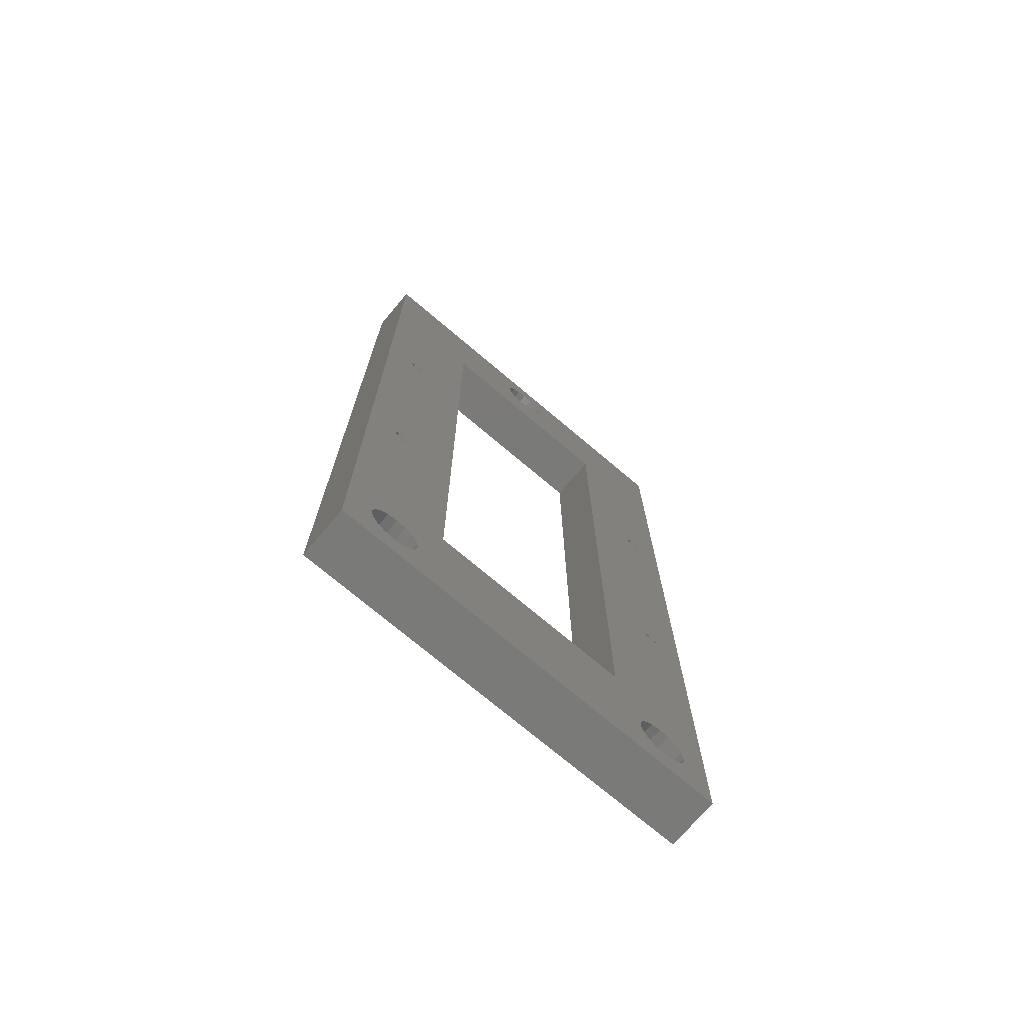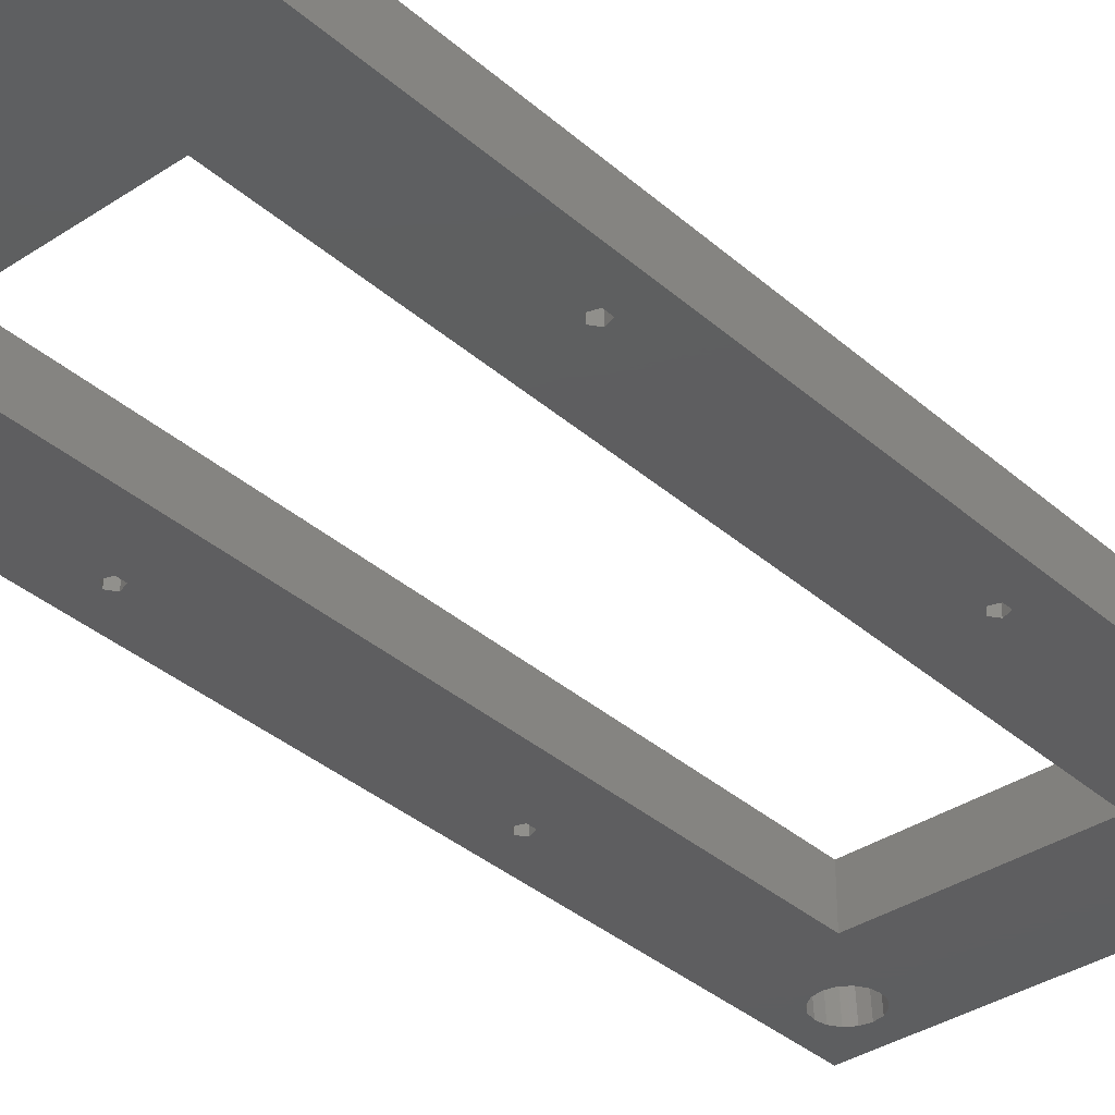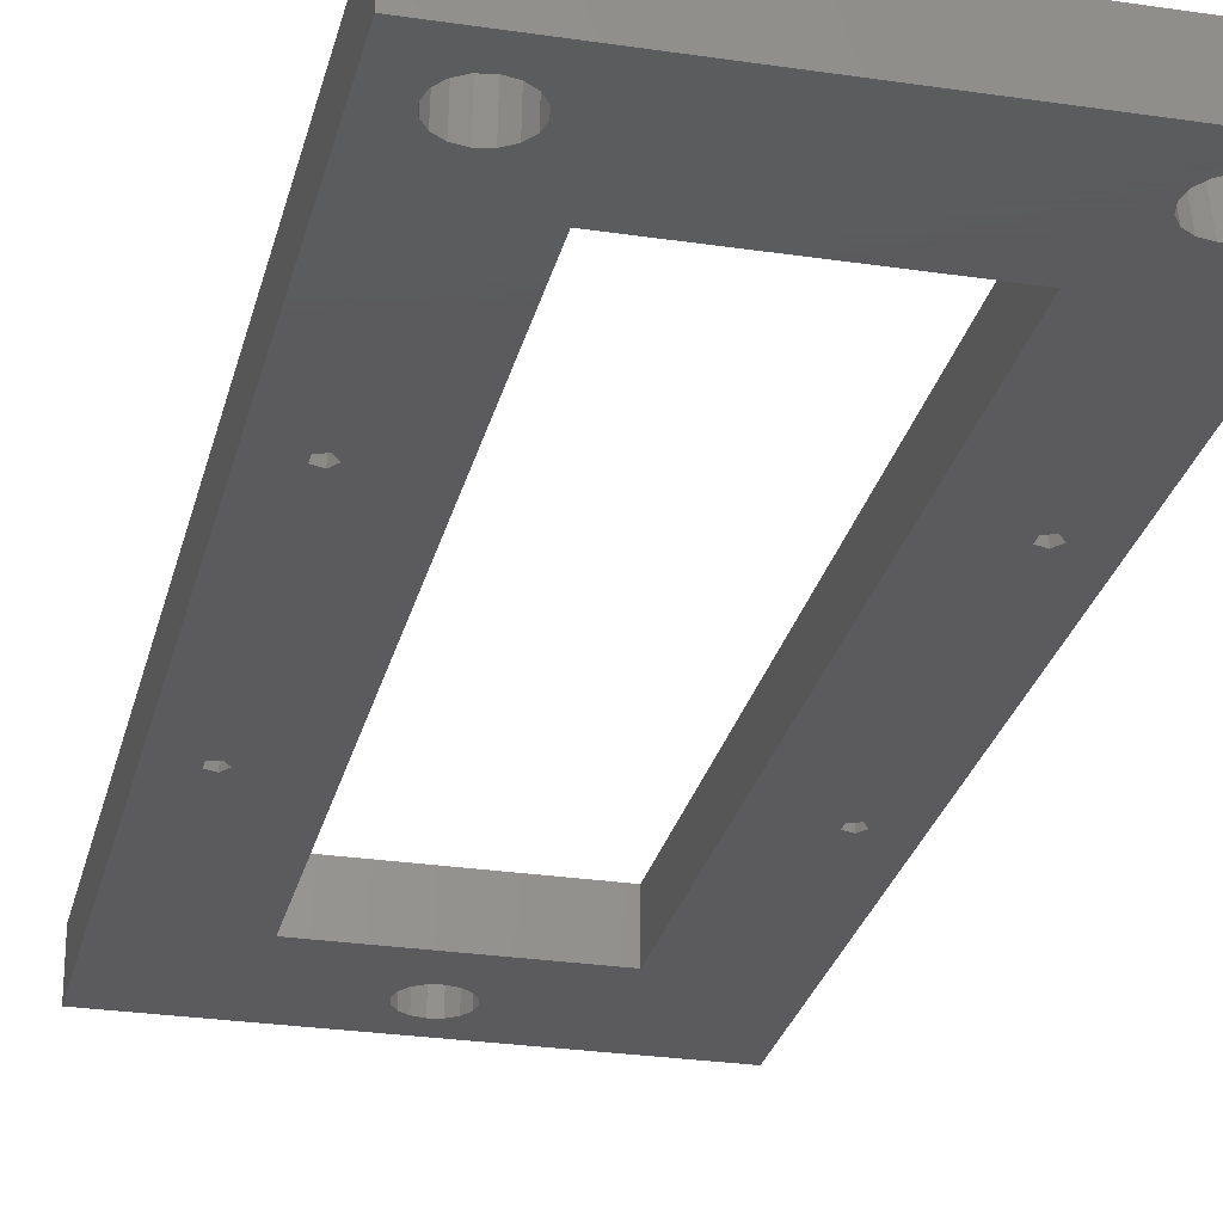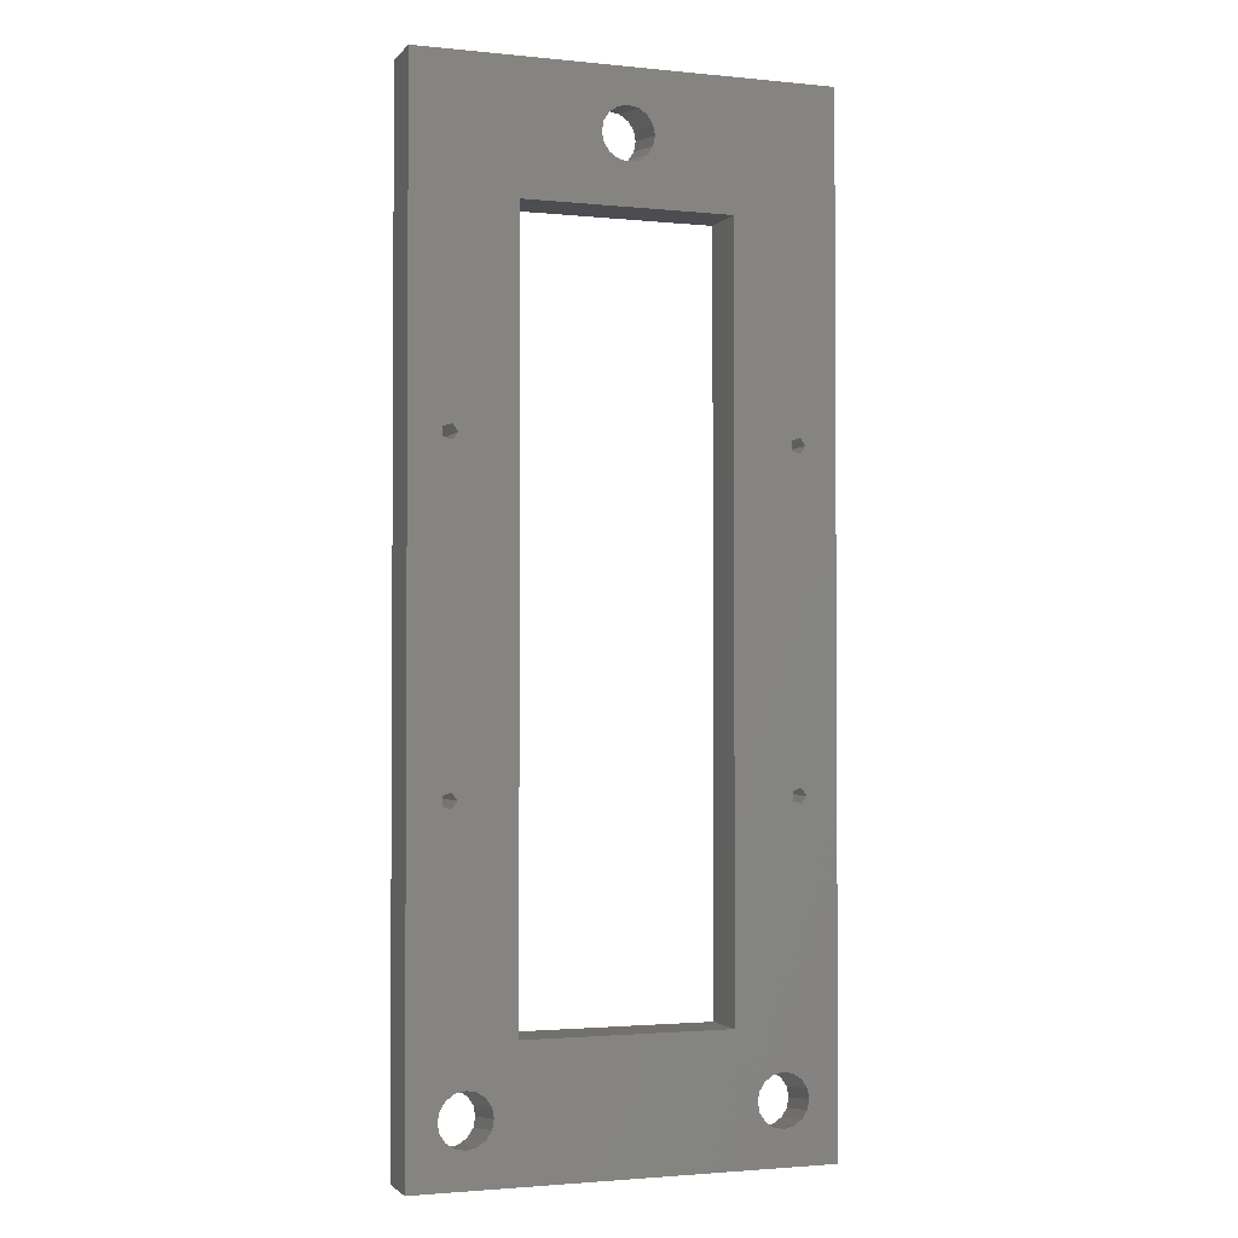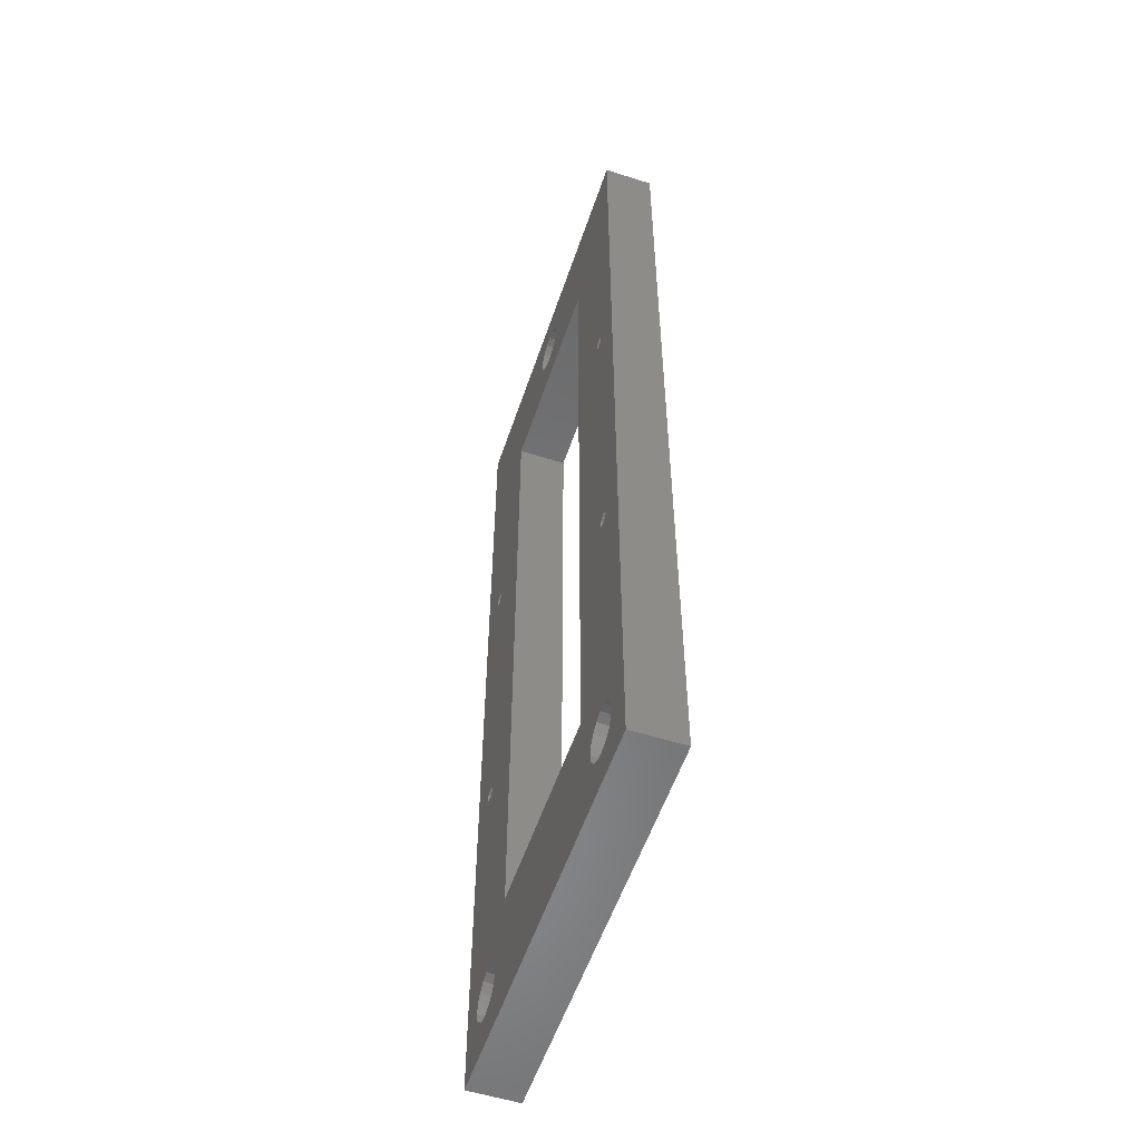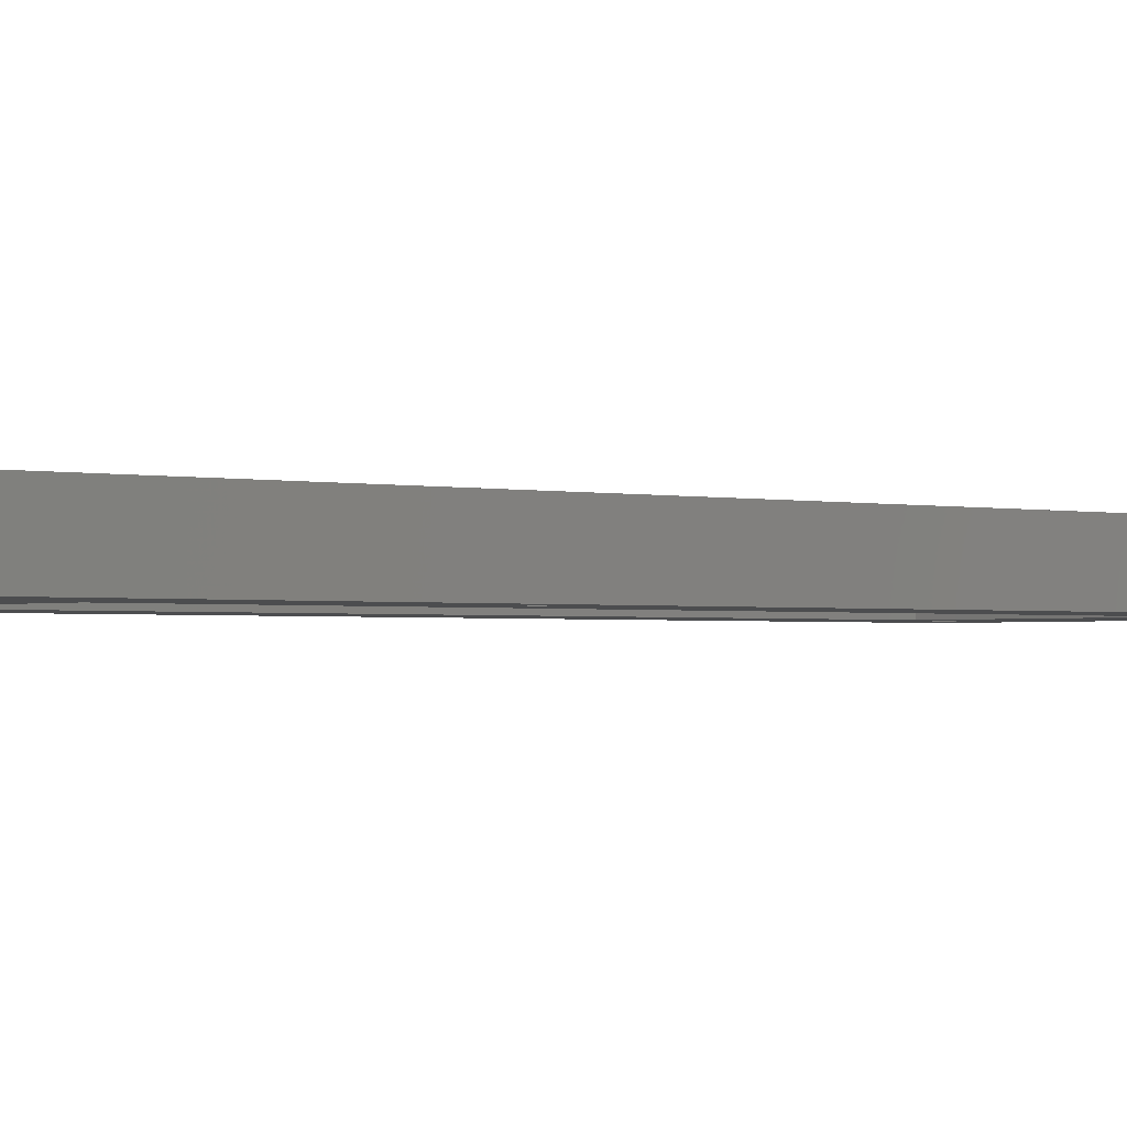
<metadata>
{"format":"stl","ext":"stl","renderer":"f3d","projection":"perspective","resolution":1024,"background":"white","views":[{"elev":-73.3,"azim":139.8,"up":"+Y"},{"elev":-35.7,"azim":-138.9,"up":"+Z"},{"elev":-27.2,"azim":-13.0,"up":"+Z"},{"elev":-2.1,"azim":-19.8,"up":"+Y"},{"elev":-55.4,"azim":71.5,"up":"+Y"},{"elev":-1.5,"azim":-131.2,"up":"+Z"}]}
</metadata>
<code>
# stl→obj: 152 verts, 332 faces
v -40 -97.5 -5
v -40 -97.5 5
v -40 97.5 -5
v -40 97.5 5
v 40 -97.5 -5
v 40 -97.5 5
v 0 91.91 -5
v 40 97.5 -5
v -34.41 -84.97 -5
v -31 -31.5 -5
v -27.87 -82.2 -5
v -32.04 -32.93 -5
v -34.79 -86.9 -5
v -34.41 -88.82 -5
v -33.32 -90.45 -5
v -31.7 -91.54 -5
v -29.79 -91.91 -5
v -26.25 -90.41 -5
v -27.87 -91.52 -5
v -25.16 -88.77 -5
v -24.78 -86.84 -5
v -25.16 -84.92 -5
v -26.25 -83.29 -5
v -33.71 -30.62 -5
v -32.04 -30.07 -5
v -29.79 -81.83 -5
v -31.7 -82.22 -5
v -33.32 -83.33 -5
v -33.71 -32.38 -5
v -33.71 32.38 -5
v -32.04 32.93 -5
v 31.29 -32.38 -5
v 34.41 -84.97 -5
v -33.71 30.62 -5
v -31 31.5 -5
v -20 72.5 -5
v -20 -72.5 -5
v -32.04 30.07 -5
v 20 72.5 -5
v 33.32 -83.33 -5
v 3.536 83.31 -5
v 1.913 82.21 -5
v 31.29 32.38 -5
v -5 86.87 -5
v -4.619 84.94 -5
v -3.536 83.31 -5
v -1.913 82.21 -5
v 0 81.83 -5
v 4.619 84.94 -5
v 5 86.87 -5
v 4.619 88.8 -5
v 3.536 90.43 -5
v 29.79 -91.91 -5
v 27.87 -91.52 -5
v -1.913 91.53 -5
v -3.536 90.43 -5
v 1.913 91.53 -5
v -4.619 88.8 -5
v 20 -72.5 -5
v 24.78 -86.84 -5
v 25.16 -88.77 -5
v 26.25 -90.41 -5
v 31.7 -91.54 -5
v 31.29 -30.62 -5
v 32.96 -30.07 -5
v 34.41 -88.82 -5
v 33.32 -90.45 -5
v 34 -31.5 -5
v 34.79 -86.9 -5
v 27.87 -82.2 -5
v 29.79 -81.83 -5
v 31.7 -82.22 -5
v 26.25 -83.29 -5
v 25.16 -84.92 -5
v 32.96 -32.93 -5
v 32.96 30.07 -5
v 31.29 30.62 -5
v 32.96 32.93 -5
v 34 31.5 -5
v 40 97.5 5
v -27.44 -90.25 5
v -29.36 -90.65 5
v -34.36 -85.64 5
v -24.35 -85.58 5
v -24.73 -87.51 5
v -33.98 -83.7 5
v -32.9 -82.06 5
v -33.71 -32.38 5
v -31.27 -80.96 5
v -25.82 -82.03 5
v -24.73 -83.65 5
v -31 -31.5 5
v -32.04 -32.93 5
v -29.36 -80.57 5
v -20 -72.5 5
v -27.44 -80.94 5
v 20 72.5 5
v 20 -72.5 5
v 27.44 -80.94 5
v -33.71 -30.62 5
v -25.82 -89.15 5
v -31.27 -90.27 5
v -32.9 -89.19 5
v -33.98 -87.56 5
v -32.04 -30.07 5
v -33.71 30.62 5
v 29.36 -80.57 5
v -33.71 32.38 5
v -32.04 32.93 5
v 31.27 -80.96 5
v -31 31.5 5
v 27.44 -90.25 5
v -4.619 83.68 5
v -20 72.5 5
v 1.913 80.95 5
v -3.536 82.05 5
v -5 85.61 5
v -4.619 87.54 5
v -3.536 89.17 5
v 3.536 89.17 5
v 4.619 87.54 5
v -1.913 90.27 5
v 0 90.65 5
v 0 80.57 5
v -1.913 80.95 5
v 5 85.61 5
v 4.619 83.68 5
v 3.536 82.05 5
v 25.82 -82.03 5
v 25.82 -89.15 5
v 24.73 -87.51 5
v 32.96 -32.93 5
v 31.29 -32.38 5
v 24.35 -85.58 5
v 24.73 -83.65 5
v 31.27 -90.27 5
v 29.36 -90.65 5
v 32.9 -89.19 5
v 32.9 -82.06 5
v 34.36 -85.64 5
v 33.98 -87.56 5
v 33.98 -83.7 5
v 34 -31.5 5
v 31.29 -30.62 5
v 32.96 -30.07 5
v 31.29 32.38 5
v 32.96 32.93 5
v 31.29 30.62 5
v 32.96 30.07 5
v 34 31.5 5
v 1.913 90.27 5
v -32.04 30.07 5
f 1 2 3
f 3 2 4
f 2 1 5
f 6 2 5
f 7 3 8
f 1 3 9
f 10 11 12
f 1 9 13
f 1 13 14
f 1 14 15
f 1 15 16
f 1 16 17
f 1 17 5
f 18 5 19
f 20 5 18
f 21 5 20
f 22 5 21
f 23 3 22
f 24 3 25
f 10 3 23
f 12 26 27
f 28 3 27
f 9 3 28
f 29 3 24
f 25 3 10
f 27 3 29
f 12 27 29
f 26 12 11
f 30 3 31
f 11 10 23
f 32 5 33
f 34 3 30
f 35 3 36
f 22 3 34
f 37 38 35
f 31 3 35
f 39 33 40
f 39 32 33
f 39 36 8
f 22 37 5
f 41 8 42
f 43 39 8
f 36 3 44
f 36 44 45
f 36 45 46
f 36 46 47
f 36 47 48
f 36 48 42
f 36 42 8
f 49 8 41
f 50 8 49
f 51 8 50
f 52 8 51
f 53 5 54
f 55 3 7
f 56 3 55
f 52 57 8
f 57 7 8
f 58 3 56
f 44 3 58
f 37 59 60
f 37 60 61
f 37 61 62
f 37 62 54
f 37 54 5
f 63 5 53
f 64 39 65
f 66 5 67
f 65 8 68
f 63 67 5
f 37 35 36
f 69 5 66
f 70 59 71
f 69 33 5
f 39 71 59
f 39 72 71
f 39 40 72
f 73 59 70
f 74 59 73
f 60 59 74
f 75 5 32
f 5 75 68
f 5 68 8
f 76 65 77
f 77 39 43
f 78 43 8
f 65 39 77
f 78 8 79
f 65 76 79
f 65 79 8
f 19 5 17
f 39 64 32
f 38 37 22
f 38 22 34
f 3 4 8
f 8 4 80
f 81 2 6
f 81 82 2
f 4 2 83
f 84 85 6
f 4 83 86
f 4 86 87
f 88 87 89
f 90 91 6
f 92 93 94
f 95 96 6
f 97 98 99
f 88 100 4
f 85 101 6
f 101 81 6
f 82 102 2
f 92 94 96
f 103 2 102
f 104 2 103
f 83 2 104
f 4 87 88
f 100 105 4
f 4 92 96
f 4 105 92
f 4 96 106
f 97 99 107
f 4 106 108
f 4 108 109
f 97 107 110
f 4 109 111
f 112 95 6
f 106 96 95
f 113 4 114
f 115 114 97
f 116 113 114
f 117 4 113
f 118 4 117
f 119 4 118
f 120 121 80
f 122 4 119
f 123 4 122
f 80 4 123
f 124 125 114
f 121 126 80
f 127 128 80
f 125 116 114
f 80 126 127
f 80 128 97
f 128 115 97
f 124 114 115
f 129 99 98
f 112 130 95
f 98 95 131
f 132 133 6
f 98 131 134
f 98 134 135
f 136 137 6
f 98 135 129
f 138 136 6
f 97 110 139
f 140 141 6
f 97 139 142
f 133 142 6
f 97 142 133
f 142 140 6
f 141 138 6
f 143 132 6
f 137 112 6
f 131 95 130
f 144 145 97
f 97 133 144
f 146 147 80
f 148 97 145
f 80 143 6
f 80 145 143
f 149 148 145
f 146 97 148
f 80 97 146
f 80 150 145
f 80 147 150
f 150 149 145
f 96 90 6
f 91 84 6
f 93 89 94
f 93 88 89
f 151 120 80
f 123 151 80
f 95 152 106
f 95 111 152
f 111 114 4
f 95 114 111
f 6 5 8
f 80 6 8
f 28 87 86
f 9 28 86
f 9 86 83
f 13 9 83
f 27 89 87
f 28 27 87
f 26 94 89
f 27 26 89
f 11 96 94
f 26 11 94
f 23 90 96
f 11 23 96
f 91 90 22
f 22 90 23
f 84 91 21
f 21 91 22
f 84 21 85
f 85 21 20
f 85 20 101
f 101 20 18
f 101 18 81
f 81 18 19
f 81 19 82
f 82 19 17
f 82 17 102
f 102 17 16
f 102 16 103
f 103 16 15
f 104 103 15
f 14 104 15
f 83 104 14
f 13 83 14
f 24 100 88
f 29 24 88
f 25 105 100
f 24 25 100
f 92 105 10
f 10 105 25
f 92 10 93
f 93 10 12
f 93 12 88
f 88 12 29
f 30 108 106
f 34 30 106
f 31 109 108
f 30 31 108
f 111 109 35
f 35 109 31
f 111 35 152
f 152 35 38
f 152 38 106
f 106 38 34
f 36 114 95
f 37 36 95
f 39 97 114
f 36 39 114
f 97 39 98
f 98 39 59
f 98 59 95
f 95 59 37
f 44 58 118
f 117 44 118
f 113 45 44
f 117 113 44
f 58 56 119
f 118 58 119
f 56 55 122
f 119 56 122
f 55 7 123
f 122 55 123
f 7 57 151
f 123 7 151
f 57 52 120
f 151 57 120
f 51 121 52
f 52 121 120
f 50 126 51
f 51 126 121
f 50 49 126
f 126 49 127
f 49 41 127
f 127 41 128
f 41 42 128
f 128 42 115
f 42 48 115
f 115 48 124
f 48 47 124
f 124 47 125
f 47 46 125
f 125 46 116
f 116 46 45
f 113 116 45
f 60 74 135
f 134 60 135
f 131 61 60
f 134 131 60
f 74 73 129
f 135 74 129
f 73 70 99
f 129 73 99
f 70 71 107
f 99 70 107
f 71 72 110
f 107 71 110
f 72 40 139
f 110 72 139
f 33 142 40
f 40 142 139
f 69 140 33
f 33 140 142
f 69 66 140
f 140 66 141
f 66 67 141
f 141 67 138
f 67 63 138
f 138 63 136
f 63 53 136
f 136 53 137
f 53 54 137
f 137 54 112
f 54 62 112
f 112 62 130
f 130 62 61
f 131 130 61
f 64 144 133
f 32 64 133
f 65 145 144
f 64 65 144
f 143 145 68
f 68 145 65
f 143 68 132
f 132 68 75
f 132 75 133
f 133 75 32
f 43 146 148
f 77 43 148
f 78 147 146
f 43 78 146
f 150 147 79
f 79 147 78
f 150 79 149
f 149 79 76
f 149 76 148
f 148 76 77

</code>
